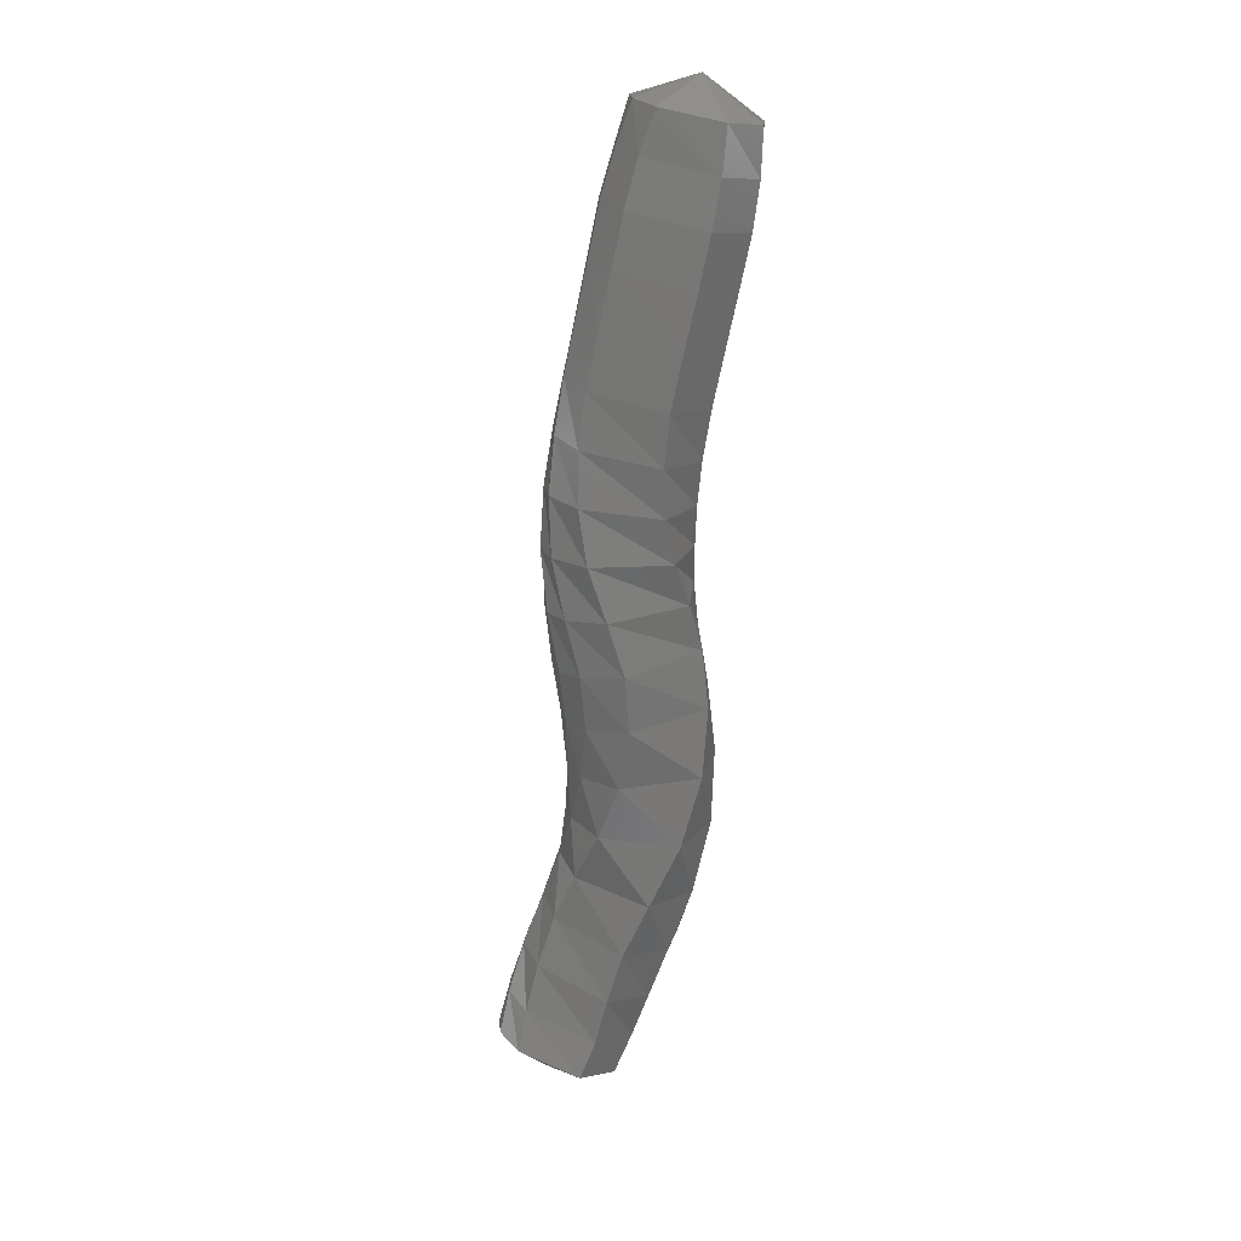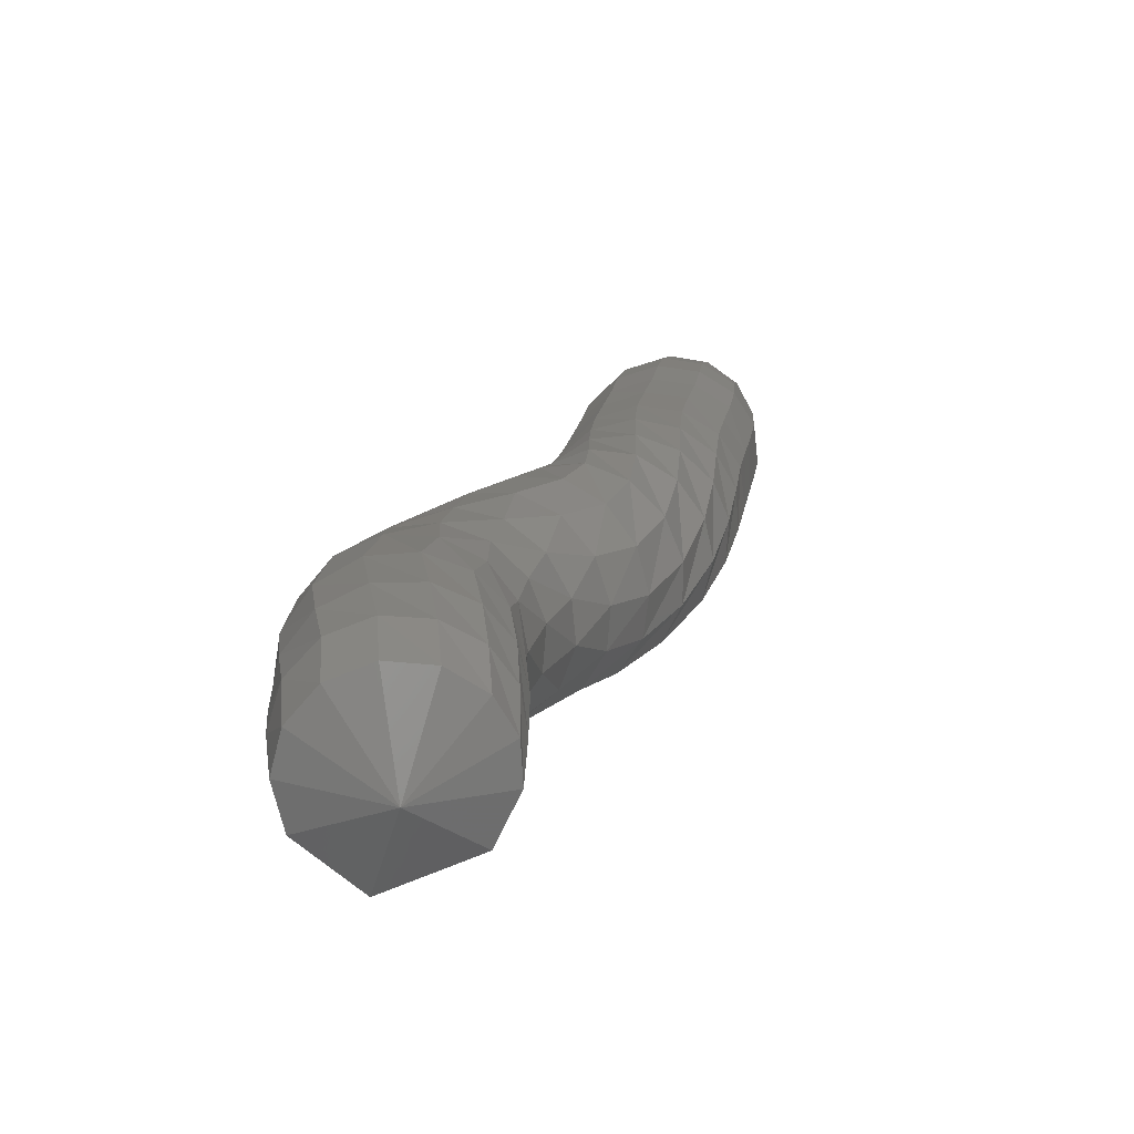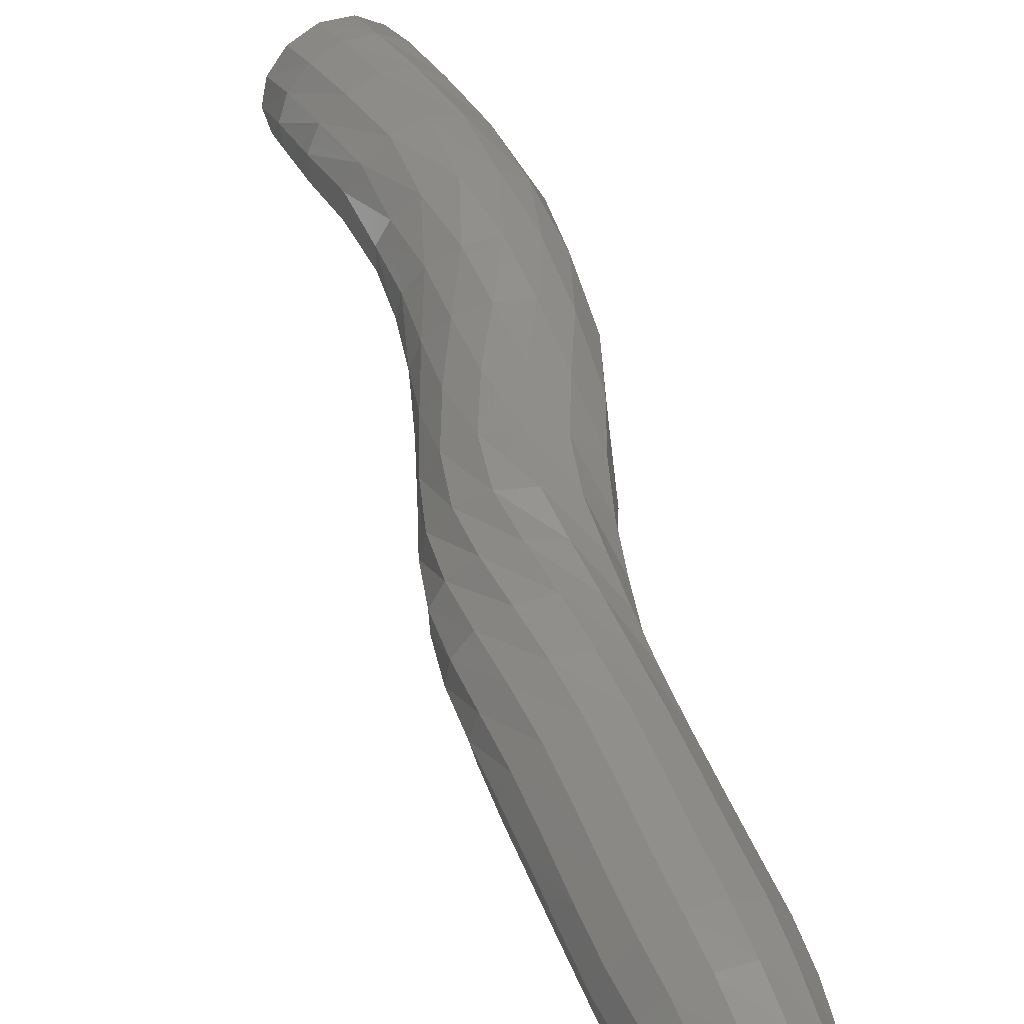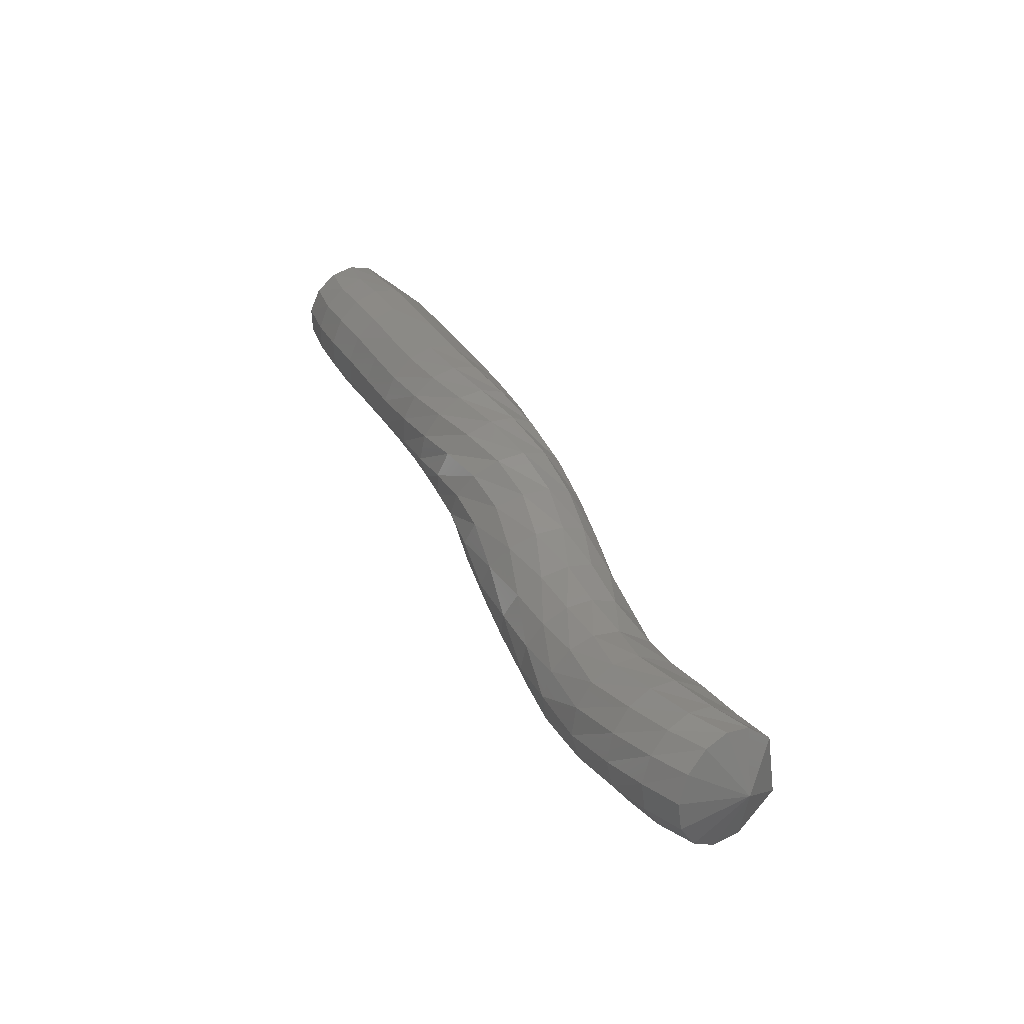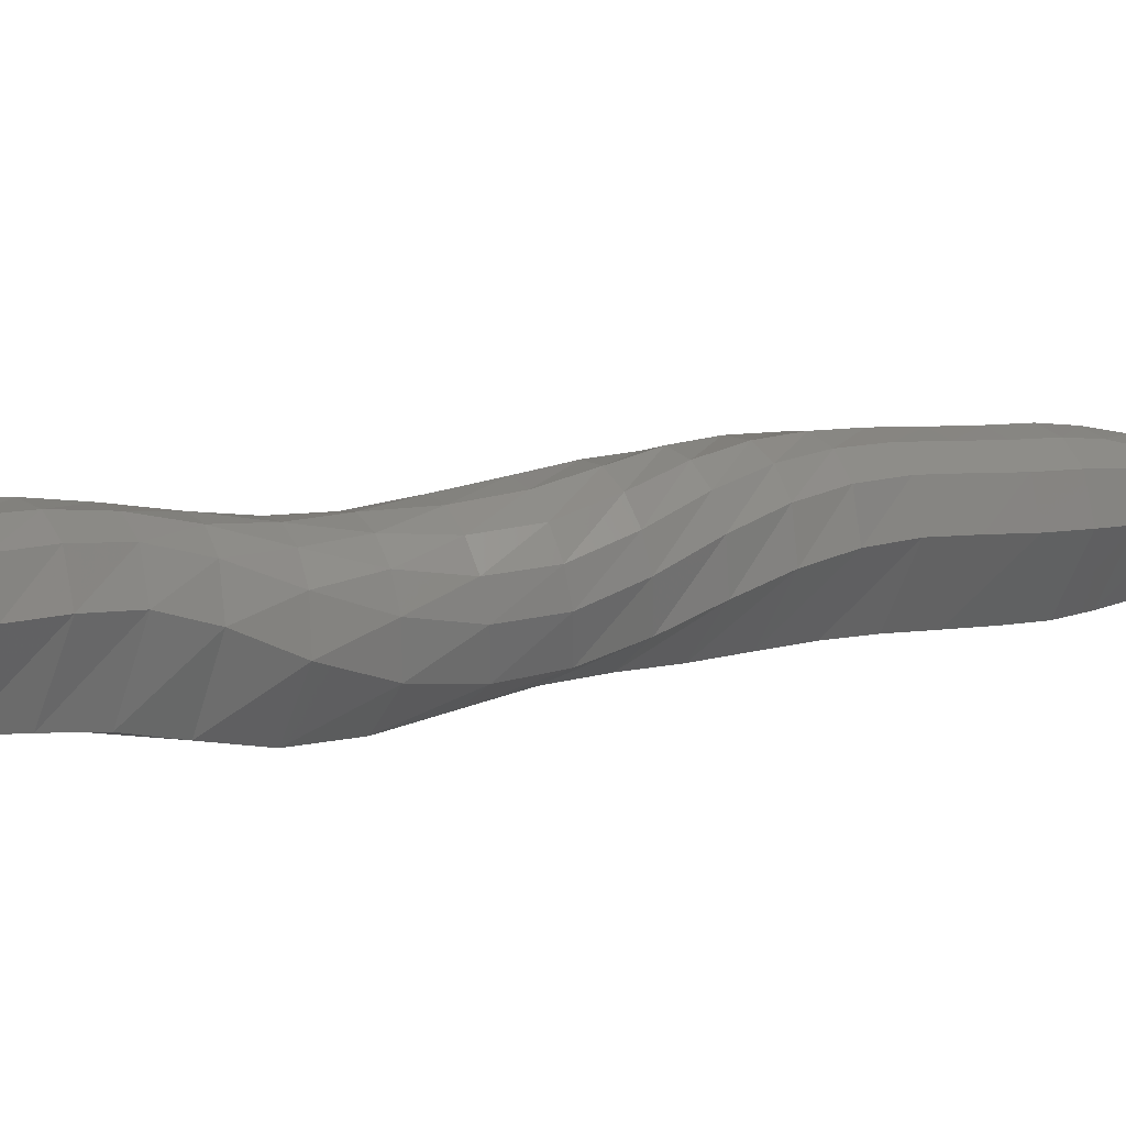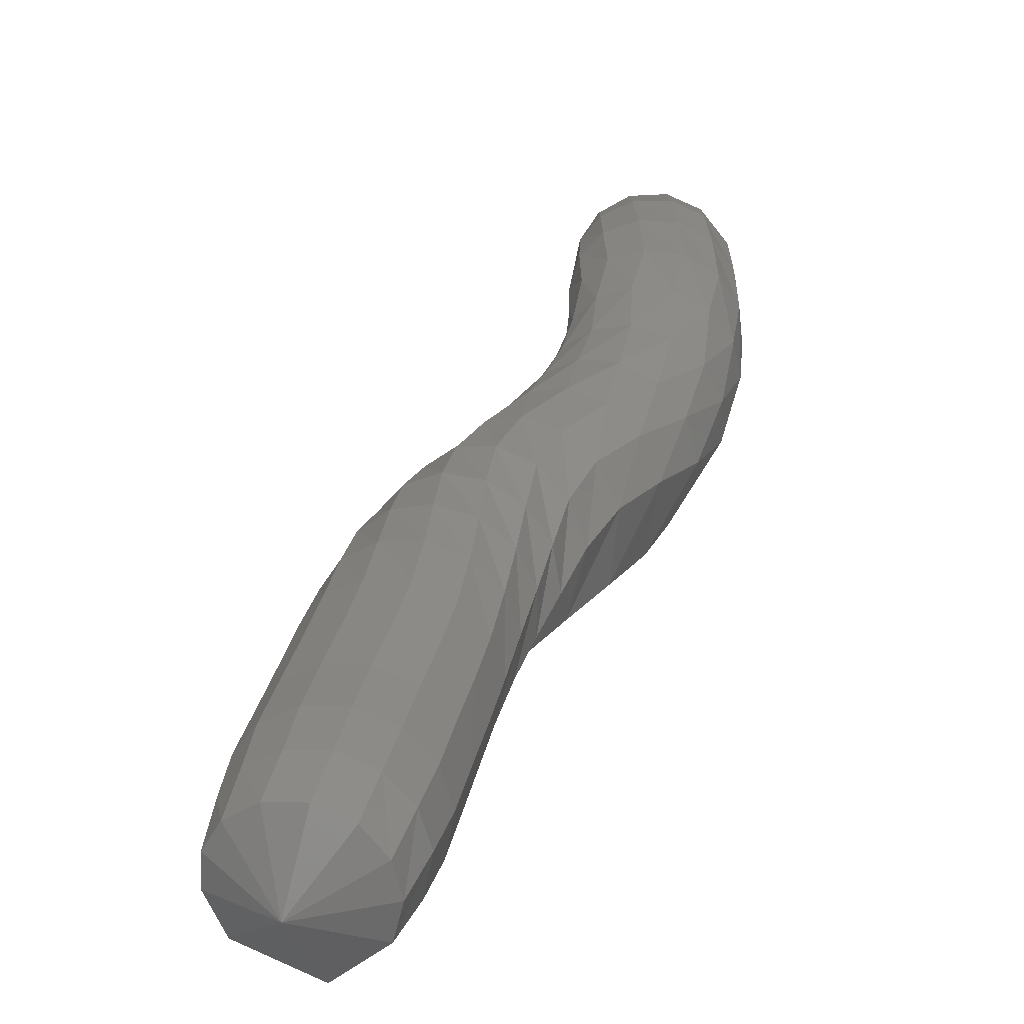
<metadata>
{"format":"stl","ext":"stl","renderer":"f3d","projection":"perspective","resolution":1024,"background":"white","views":[{"elev":47.0,"azim":-177.7,"up":"+Y"},{"elev":-12.6,"azim":19.1,"up":"+Z"},{"elev":76.8,"azim":167.9,"up":"+Z"},{"elev":-49.5,"azim":77.5,"up":"+Y"},{"elev":-42.5,"azim":74.6,"up":"+Z"},{"elev":53.6,"azim":-156.2,"up":"+Z"}]}
</metadata>
<code>
# stl→obj: 211 verts, 440 faces
v 36.8 22.41 326.2
v 36.41 22.3 325
v 37.47 22.38 325.3
v 36.47 21.64 324.6
v 37.72 21.72 324.9
v 36.6 20.96 324.1
v 37.92 21.05 324.5
v 36.77 20.16 323.7
v 38.09 20.24 324.1
v 36.96 19.3 323.3
v 38.28 19.39 323.7
v 37.14 18.45 322.9
v 38.46 18.53 323.3
v 37.21 17.63 322.5
v 38.56 17.72 322.8
v 37.16 16.85 322.2
v 38.55 16.93 322.3
v 37 16.07 322
v 38.38 16.15 321.8
v 36.75 15.27 321.9
v 38.05 15.35 321.3
v 36.52 14.44 321.7
v 37.75 14.52 320.9
v 36.39 13.53 321.2
v 37.67 13.6 320.6
v 36.46 12.52 320.6
v 37.83 12.59 320.2
v 36.78 11.47 319.9
v 38.17 11.53 320
v 37.29 10.46 319.4
v 38.56 10.53 319.9
v 37.71 9.588 319
v 38.92 9.7 319.7
v 37.96 8.773 318.6
v 39.19 8.929 319.2
v 38.15 8.027 318.2
v 39.38 8.199 318.7
v 38.4 7.492 317.9
v 39.5 7.657 318.2
v 38.99 6.743 318.5
v 37.84 22.21 325.7
v 38.09 21.5 325.5
v 38.3 20.82 325.1
v 38.47 20.02 324.7
v 38.65 19.17 324.3
v 38.83 18.32 323.9
v 38.97 17.5 323.4
v 39.04 16.72 322.8
v 38.98 15.94 322.2
v 38.74 15.15 321.6
v 38.48 14.31 321.1
v 38.39 13.4 320.8
v 38.47 12.41 320.6
v 38.65 11.37 320.6
v 38.86 10.36 320.6
v 39.15 9.489 320.3
v 39.48 8.696 319.8
v 39.73 7.969 319.3
v 39.86 7.46 318.7
v 37.9 22.01 326.1
v 38.11 21.27 325.9
v 38.33 20.58 325.6
v 38.5 19.79 325.1
v 38.67 18.94 324.7
v 38.85 18.1 324.3
v 39.02 17.28 323.8
v 39.16 16.49 323.3
v 39.19 15.72 322.6
v 39.05 14.94 322
v 38.85 14.11 321.4
v 38.73 13.2 321.1
v 38.73 12.22 321
v 38.76 11.2 321
v 38.82 10.18 321.1
v 39.07 9.266 320.8
v 39.45 8.442 320.3
v 39.74 7.712 319.7
v 39.93 7.206 319.2
v 37.75 21.79 326.5
v 37.93 21.04 326.3
v 38.13 20.33 325.9
v 38.3 19.55 325.5
v 38.46 18.71 325.1
v 38.64 17.87 324.7
v 38.85 17.05 324.2
v 39.04 16.27 323.7
v 39.16 15.5 323.1
v 39.14 14.72 322.4
v 39 13.89 321.9
v 38.85 12.99 321.6
v 38.74 12.03 321.5
v 38.63 11.02 321.5
v 38.56 9.994 321.4
v 38.79 9.03 321.1
v 39.2 8.169 320.6
v 39.54 7.434 320.1
v 39.77 6.913 319.5
v 37.41 21.58 326.8
v 37.55 20.82 326.5
v 37.73 20.1 326.2
v 37.9 19.32 325.8
v 38.06 18.5 325.4
v 38.23 17.66 325
v 38.46 16.84 324.5
v 38.7 16.05 324.1
v 38.9 15.29 323.5
v 38.99 14.51 322.9
v 38.92 13.69 322.4
v 38.74 12.8 322.1
v 38.52 11.84 321.9
v 38.27 10.85 321.9
v 38.12 9.818 321.7
v 38.33 8.804 321.3
v 38.78 7.902 320.8
v 39.16 7.16 320.3
v 39.41 6.616 319.7
v 36.92 21.44 326.9
v 37.05 20.67 326.6
v 37.21 19.94 326.3
v 37.37 19.17 325.9
v 37.53 18.35 325.5
v 37.71 17.51 325.1
v 37.94 16.69 324.7
v 38.2 15.9 324.3
v 38.45 15.14 323.8
v 38.62 14.37 323.3
v 38.61 13.55 322.8
v 38.4 12.66 322.5
v 38.1 11.72 322.3
v 37.77 10.74 322.1
v 37.58 9.695 321.7
v 37.8 8.641 321.3
v 38.26 7.705 320.8
v 38.66 6.955 320.3
v 38.91 6.395 319.8
v 36.42 21.4 326.7
v 36.54 20.62 326.5
v 36.67 19.89 326.2
v 36.84 19.12 325.8
v 36.99 18.3 325.3
v 37.17 17.46 324.9
v 37.39 16.65 324.6
v 37.64 15.86 324.2
v 37.89 15.1 323.9
v 38.11 14.33 323.5
v 38.13 13.51 323.2
v 37.9 12.62 322.8
v 37.55 11.68 322.5
v 37.21 10.71 322
v 37.06 9.658 321.5
v 37.31 8.585 321
v 37.76 7.629 320.5
v 38.16 6.872 320.1
v 38.4 6.316 319.6
v 36.04 21.48 326.4
v 36.12 20.7 326.2
v 36.23 19.97 325.8
v 36.39 19.2 325.4
v 36.56 18.37 325
v 36.73 17.54 324.6
v 36.93 16.72 324.3
v 37.14 15.93 324
v 37.35 15.17 323.8
v 37.54 14.4 323.5
v 37.56 13.57 323.2
v 37.33 12.68 322.9
v 36.99 11.74 322.4
v 36.71 10.76 321.8
v 36.66 9.716 321.1
v 36.95 8.649 320.6
v 37.38 7.693 320.1
v 37.75 6.932 319.8
v 38 6.397 319.2
v 35.83 21.65 326
v 35.88 20.88 325.7
v 35.97 20.16 325.4
v 36.14 19.38 325
v 36.31 18.55 324.5
v 36.48 17.71 324.1
v 36.65 16.89 323.8
v 36.79 16.11 323.6
v 36.92 15.34 323.4
v 37.04 14.56 323.3
v 37.02 13.74 323.1
v 36.8 12.84 322.7
v 36.53 11.89 322.1
v 36.37 10.9 321.4
v 36.47 9.858 320.6
v 36.81 8.821 320.1
v 37.19 7.884 319.7
v 37.52 7.123 319.3
v 37.8 6.603 318.8
v 35.86 21.9 325.6
v 35.87 21.16 325.2
v 35.97 20.45 324.8
v 36.14 19.67 324.4
v 36.32 18.83 324
v 36.49 17.98 323.6
v 36.62 17.17 323.3
v 36.68 16.38 323
v 36.69 15.61 322.9
v 36.69 14.83 322.9
v 36.6 14 322.7
v 36.41 13.1 322.2
v 36.25 12.12 321.5
v 36.27 11.11 320.8
v 36.55 10.08 320
v 36.94 9.099 319.5
v 37.26 8.201 319.1
v 37.54 7.443 318.8
v 37.83 6.925 318.4
f 1 1 2
f 2 1 3
f 2 3 4
f 4 3 5
f 4 5 6
f 6 5 7
f 6 7 8
f 8 7 9
f 8 9 10
f 10 9 11
f 10 11 12
f 12 11 13
f 12 13 14
f 14 13 15
f 14 15 16
f 16 15 17
f 16 17 18
f 18 17 19
f 18 19 20
f 20 19 21
f 20 21 22
f 22 21 23
f 22 23 24
f 24 23 25
f 24 25 26
f 26 25 27
f 26 27 28
f 28 27 29
f 28 29 30
f 30 29 31
f 30 31 32
f 32 31 33
f 32 33 34
f 34 33 35
f 34 35 36
f 36 35 37
f 36 37 38
f 38 37 39
f 38 39 40
f 40 39 40
f 1 1 3
f 3 1 41
f 3 41 5
f 5 41 42
f 5 42 7
f 7 42 43
f 7 43 9
f 9 43 44
f 9 44 11
f 11 44 45
f 11 45 13
f 13 45 46
f 13 46 15
f 15 46 47
f 15 47 17
f 17 47 48
f 17 48 19
f 19 48 49
f 19 49 21
f 21 49 50
f 21 50 23
f 23 50 51
f 23 51 25
f 25 51 52
f 25 52 27
f 27 52 53
f 27 53 29
f 29 53 54
f 29 54 31
f 31 54 55
f 31 55 33
f 33 55 56
f 33 56 35
f 35 56 57
f 35 57 37
f 37 57 58
f 37 58 39
f 39 58 59
f 39 59 40
f 40 59 40
f 1 1 41
f 41 1 60
f 41 60 42
f 42 60 61
f 42 61 43
f 43 61 62
f 43 62 44
f 44 62 63
f 44 63 45
f 45 63 64
f 45 64 46
f 46 64 65
f 46 65 47
f 47 65 66
f 47 66 48
f 48 66 67
f 48 67 49
f 49 67 68
f 49 68 50
f 50 68 69
f 50 69 51
f 51 69 70
f 51 70 52
f 52 70 71
f 52 71 53
f 53 71 72
f 53 72 54
f 54 72 73
f 54 73 55
f 55 73 74
f 55 74 56
f 56 74 75
f 56 75 57
f 57 75 76
f 57 76 58
f 58 76 77
f 58 77 59
f 59 77 78
f 59 78 40
f 40 78 40
f 1 1 60
f 60 1 79
f 60 79 61
f 61 79 80
f 61 80 62
f 62 80 81
f 62 81 63
f 63 81 82
f 63 82 64
f 64 82 83
f 64 83 65
f 65 83 84
f 65 84 66
f 66 84 85
f 66 85 67
f 67 85 86
f 67 86 68
f 68 86 87
f 68 87 69
f 69 87 88
f 69 88 70
f 70 88 89
f 70 89 71
f 71 89 90
f 71 90 72
f 72 90 91
f 72 91 73
f 73 91 92
f 73 92 74
f 74 92 93
f 74 93 75
f 75 93 94
f 75 94 76
f 76 94 95
f 76 95 77
f 77 95 96
f 77 96 78
f 78 96 97
f 78 97 40
f 40 97 40
f 1 1 79
f 79 1 98
f 79 98 80
f 80 98 99
f 80 99 81
f 81 99 100
f 81 100 82
f 82 100 101
f 82 101 83
f 83 101 102
f 83 102 84
f 84 102 103
f 84 103 85
f 85 103 104
f 85 104 86
f 86 104 105
f 86 105 87
f 87 105 106
f 87 106 88
f 88 106 107
f 88 107 89
f 89 107 108
f 89 108 90
f 90 108 109
f 90 109 91
f 91 109 110
f 91 110 92
f 92 110 111
f 92 111 93
f 93 111 112
f 93 112 94
f 94 112 113
f 94 113 95
f 95 113 114
f 95 114 96
f 96 114 115
f 96 115 97
f 97 115 116
f 97 116 40
f 40 116 40
f 1 1 98
f 98 1 117
f 98 117 99
f 99 117 118
f 99 118 100
f 100 118 119
f 100 119 101
f 101 119 120
f 101 120 102
f 102 120 121
f 102 121 103
f 103 121 122
f 103 122 104
f 104 122 123
f 104 123 105
f 105 123 124
f 105 124 106
f 106 124 125
f 106 125 107
f 107 125 126
f 107 126 108
f 108 126 127
f 108 127 109
f 109 127 128
f 109 128 110
f 110 128 129
f 110 129 111
f 111 129 130
f 111 130 112
f 112 130 131
f 112 131 113
f 113 131 132
f 113 132 114
f 114 132 133
f 114 133 115
f 115 133 134
f 115 134 116
f 116 134 135
f 116 135 40
f 40 135 40
f 1 1 117
f 117 1 136
f 117 136 118
f 118 136 137
f 118 137 119
f 119 137 138
f 119 138 120
f 120 138 139
f 120 139 121
f 121 139 140
f 121 140 122
f 122 140 141
f 122 141 123
f 123 141 142
f 123 142 124
f 124 142 143
f 124 143 125
f 125 143 144
f 125 144 126
f 126 144 145
f 126 145 127
f 127 145 146
f 127 146 128
f 128 146 147
f 128 147 129
f 129 147 148
f 129 148 130
f 130 148 149
f 130 149 131
f 131 149 150
f 131 150 132
f 132 150 151
f 132 151 133
f 133 151 152
f 133 152 134
f 134 152 153
f 134 153 135
f 135 153 154
f 135 154 40
f 40 154 40
f 1 1 136
f 136 1 155
f 136 155 137
f 137 155 156
f 137 156 138
f 138 156 157
f 138 157 139
f 139 157 158
f 139 158 140
f 140 158 159
f 140 159 141
f 141 159 160
f 141 160 142
f 142 160 161
f 142 161 143
f 143 161 162
f 143 162 144
f 144 162 163
f 144 163 145
f 145 163 164
f 145 164 146
f 146 164 165
f 146 165 147
f 147 165 166
f 147 166 148
f 148 166 167
f 148 167 149
f 149 167 168
f 149 168 150
f 150 168 169
f 150 169 151
f 151 169 170
f 151 170 152
f 152 170 171
f 152 171 153
f 153 171 172
f 153 172 154
f 154 172 173
f 154 173 40
f 40 173 40
f 1 1 155
f 155 1 174
f 155 174 156
f 156 174 175
f 156 175 157
f 157 175 176
f 157 176 158
f 158 176 177
f 158 177 159
f 159 177 178
f 159 178 160
f 160 178 179
f 160 179 161
f 161 179 180
f 161 180 162
f 162 180 181
f 162 181 163
f 163 181 182
f 163 182 164
f 164 182 183
f 164 183 165
f 165 183 184
f 165 184 166
f 166 184 185
f 166 185 167
f 167 185 186
f 167 186 168
f 168 186 187
f 168 187 169
f 169 187 188
f 169 188 170
f 170 188 189
f 170 189 171
f 171 189 190
f 171 190 172
f 172 190 191
f 172 191 173
f 173 191 192
f 173 192 40
f 40 192 40
f 1 1 174
f 174 1 193
f 174 193 175
f 175 193 194
f 175 194 176
f 176 194 195
f 176 195 177
f 177 195 196
f 177 196 178
f 178 196 197
f 178 197 179
f 179 197 198
f 179 198 180
f 180 198 199
f 180 199 181
f 181 199 200
f 181 200 182
f 182 200 201
f 182 201 183
f 183 201 202
f 183 202 184
f 184 202 203
f 184 203 185
f 185 203 204
f 185 204 186
f 186 204 205
f 186 205 187
f 187 205 206
f 187 206 188
f 188 206 207
f 188 207 189
f 189 207 208
f 189 208 190
f 190 208 209
f 190 209 191
f 191 209 210
f 191 210 192
f 192 210 211
f 192 211 40
f 40 211 40
f 1 1 193
f 193 1 2
f 193 2 194
f 194 2 4
f 194 4 195
f 195 4 6
f 195 6 196
f 196 6 8
f 196 8 197
f 197 8 10
f 197 10 198
f 198 10 12
f 198 12 199
f 199 12 14
f 199 14 200
f 200 14 16
f 200 16 201
f 201 16 18
f 201 18 202
f 202 18 20
f 202 20 203
f 203 20 22
f 203 22 204
f 204 22 24
f 204 24 205
f 205 24 26
f 205 26 206
f 206 26 28
f 206 28 207
f 207 28 30
f 207 30 208
f 208 30 32
f 208 32 209
f 209 32 34
f 209 34 210
f 210 34 36
f 210 36 211
f 211 36 38
f 211 38 40
f 40 38 40

</code>
